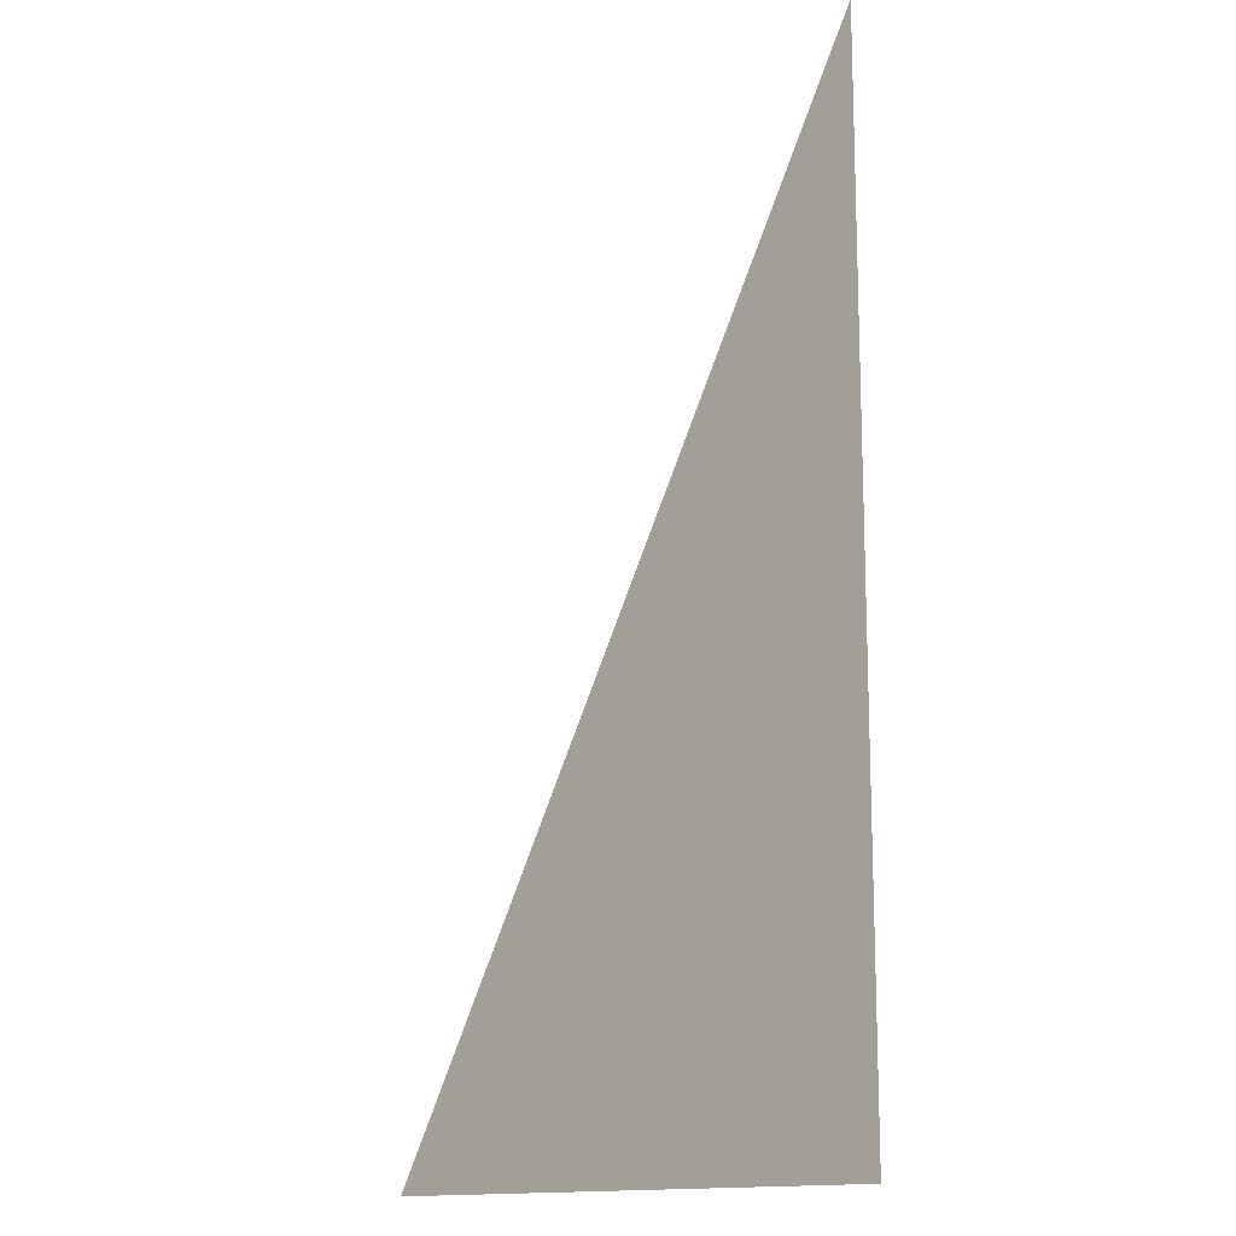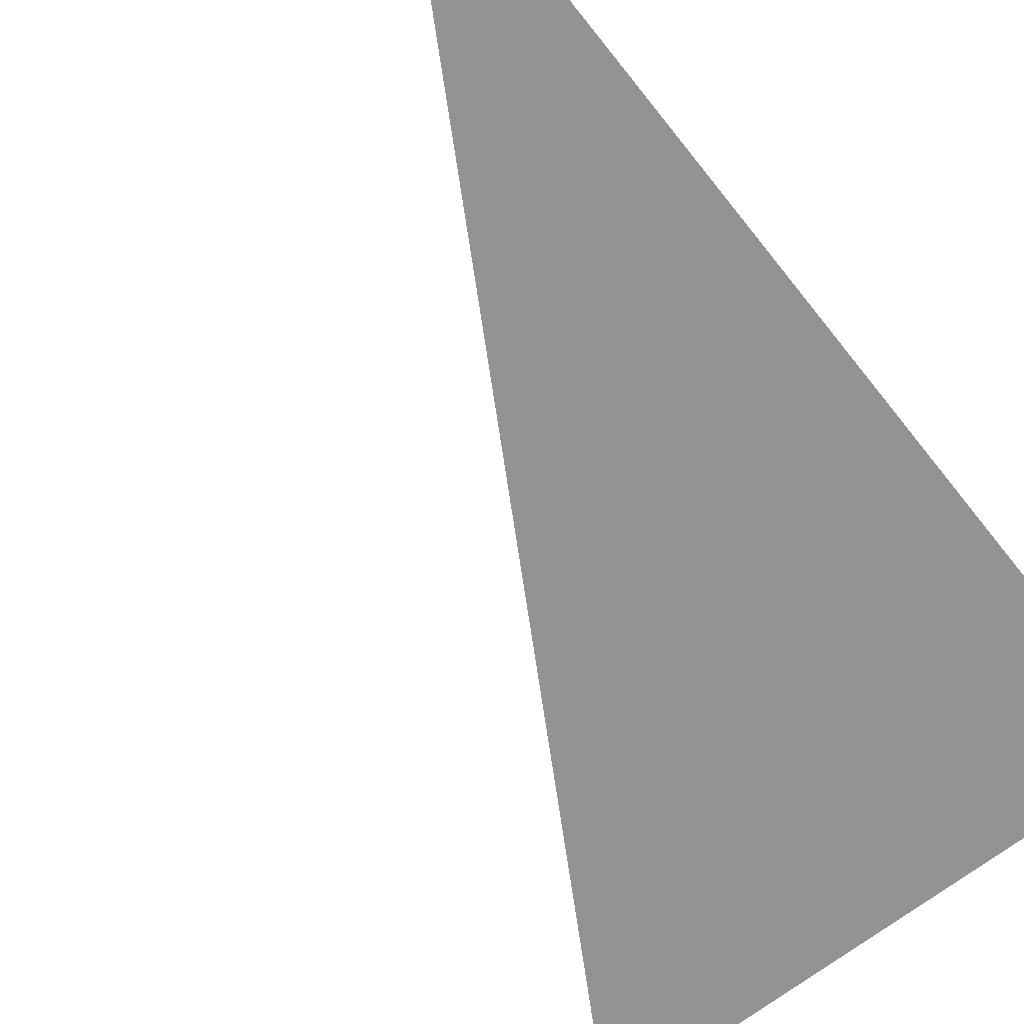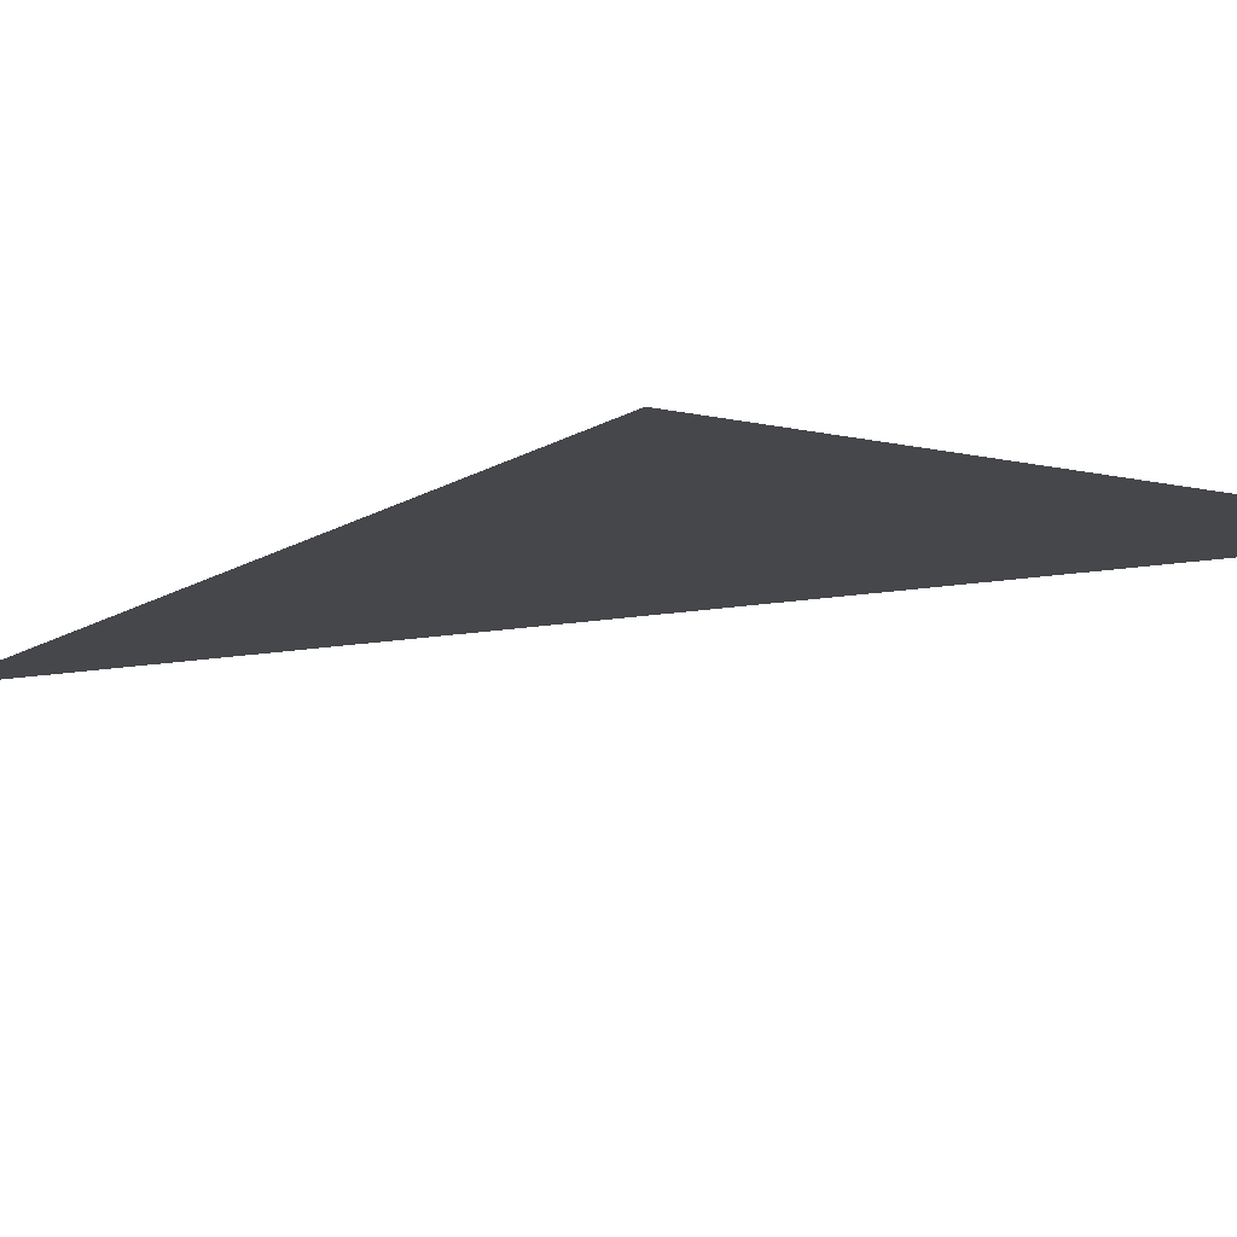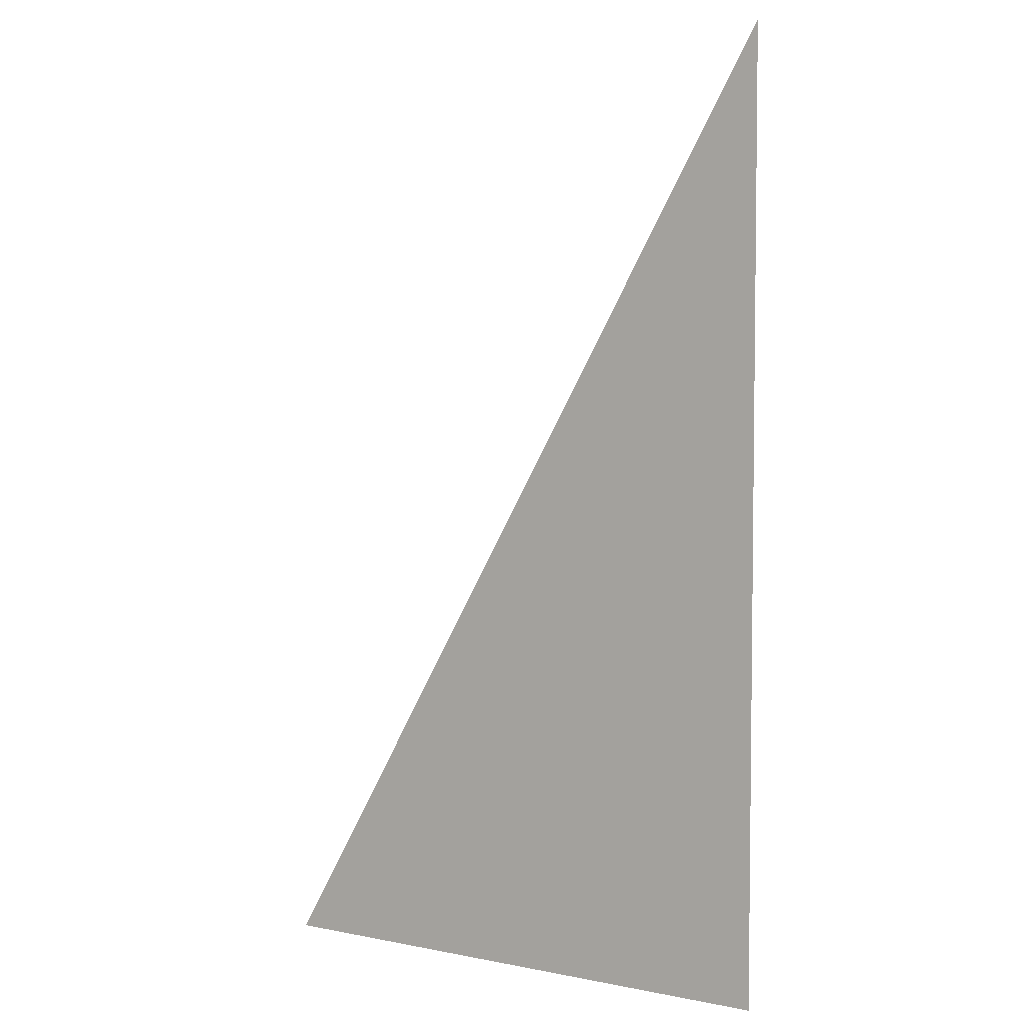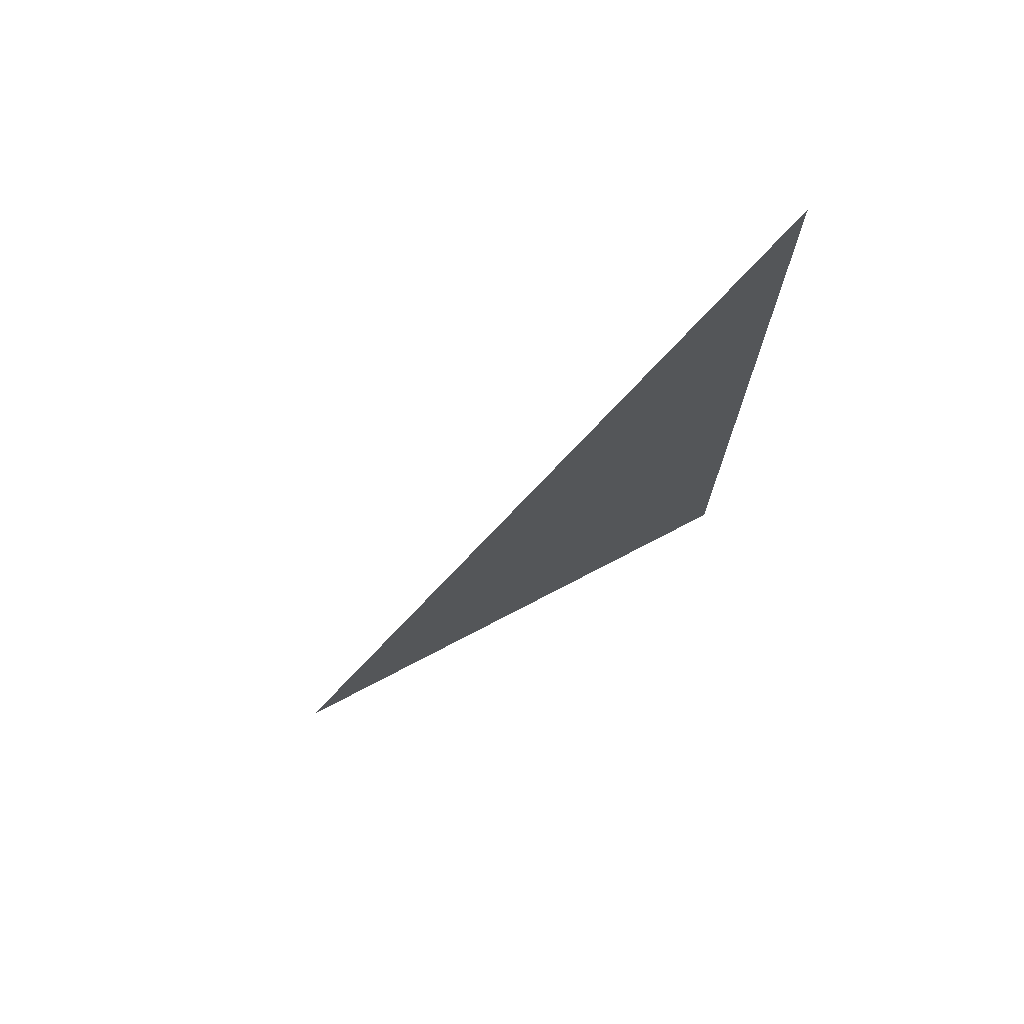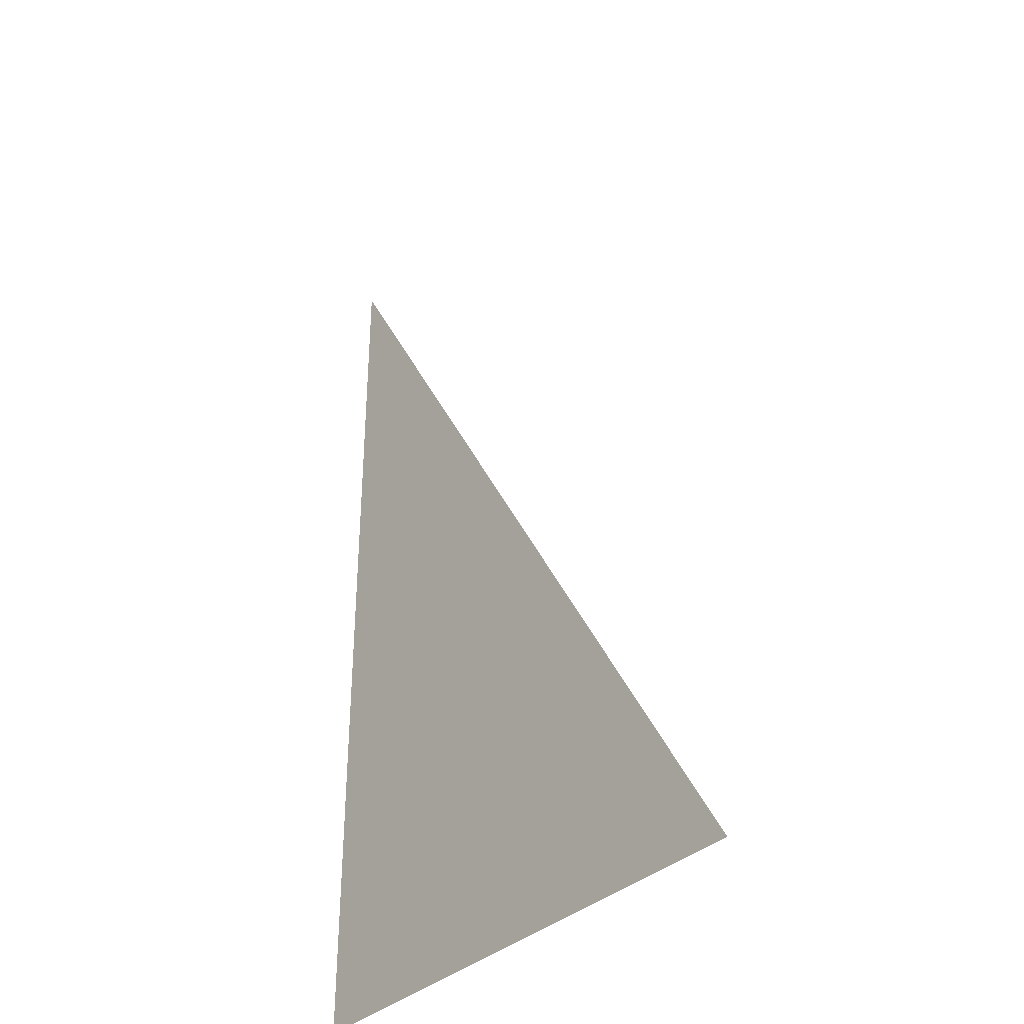
<metadata>
{"format":"obj","ext":"obj","renderer":"f3d","projection":"perspective","resolution":1024,"background":"white","views":[{"elev":-14.4,"azim":-134.2,"up":"+Y"},{"elev":-66.7,"azim":-141.7,"up":"+Z"},{"elev":-10.4,"azim":-31.3,"up":"+Z"},{"elev":4.6,"azim":-147.1,"up":"+Y"},{"elev":74.6,"azim":152.4,"up":"+Y"},{"elev":-35.6,"azim":50.5,"up":"+Y"}]}
</metadata>
<code>
v 0 0 0
v 0.1667 0 0
v 0 0.2887 0
f 1 2 3
f 3 2 1

</code>
